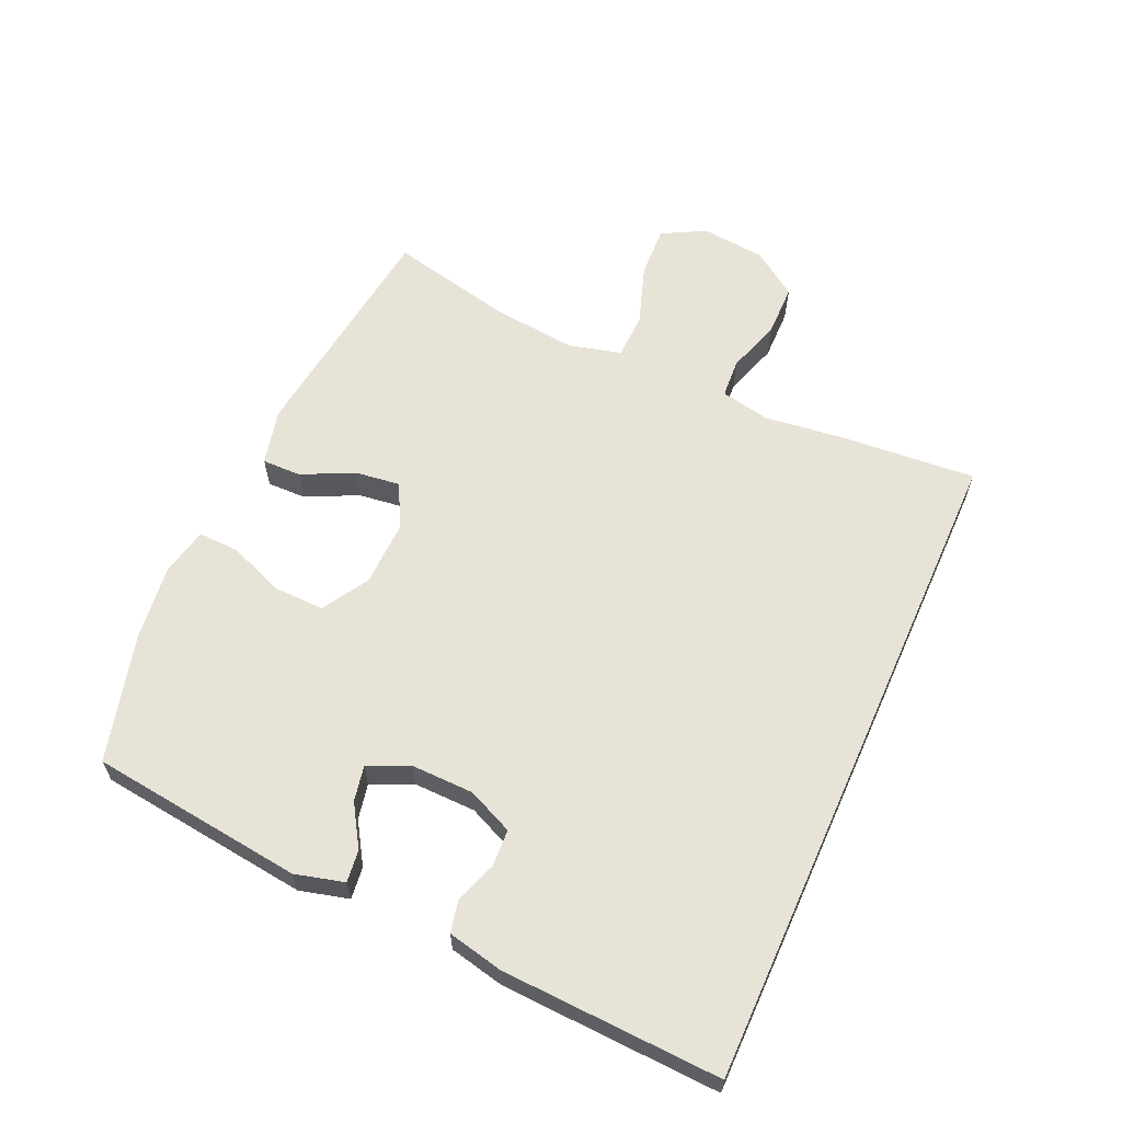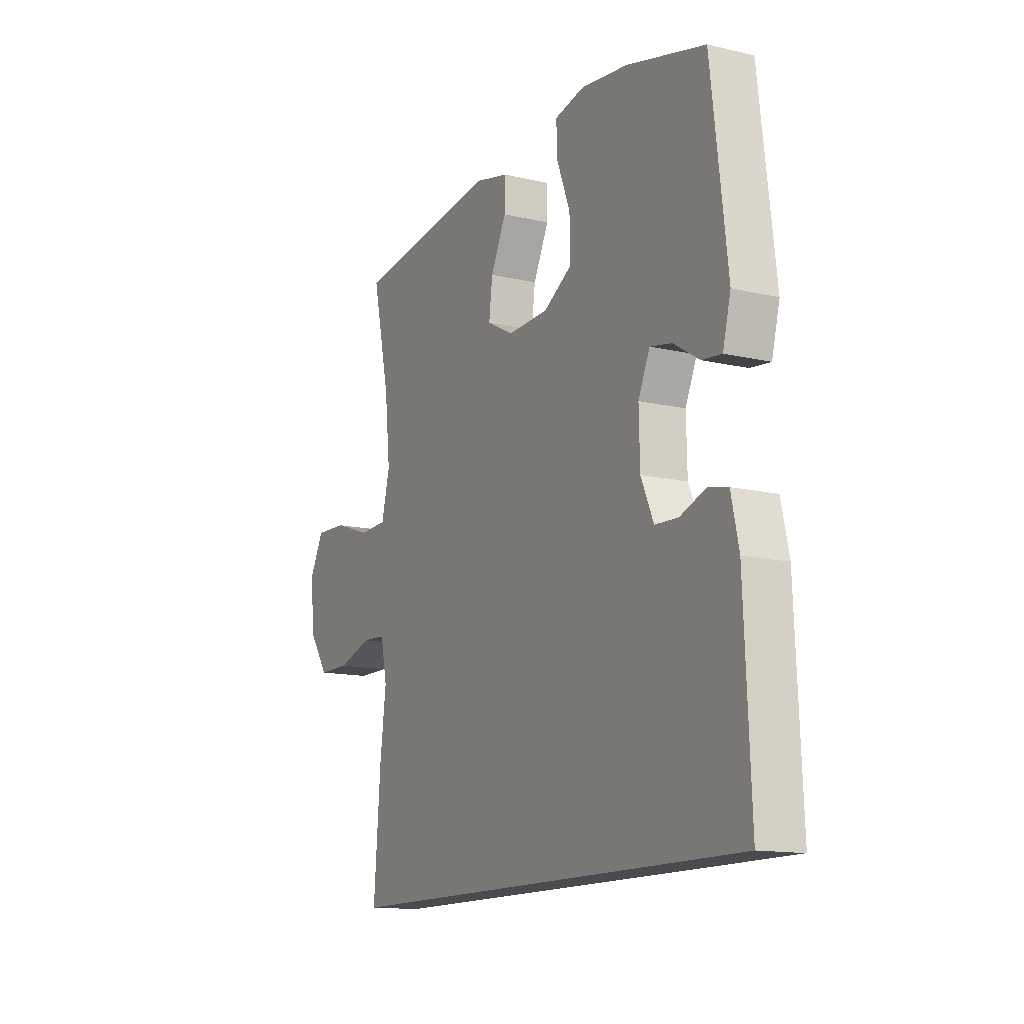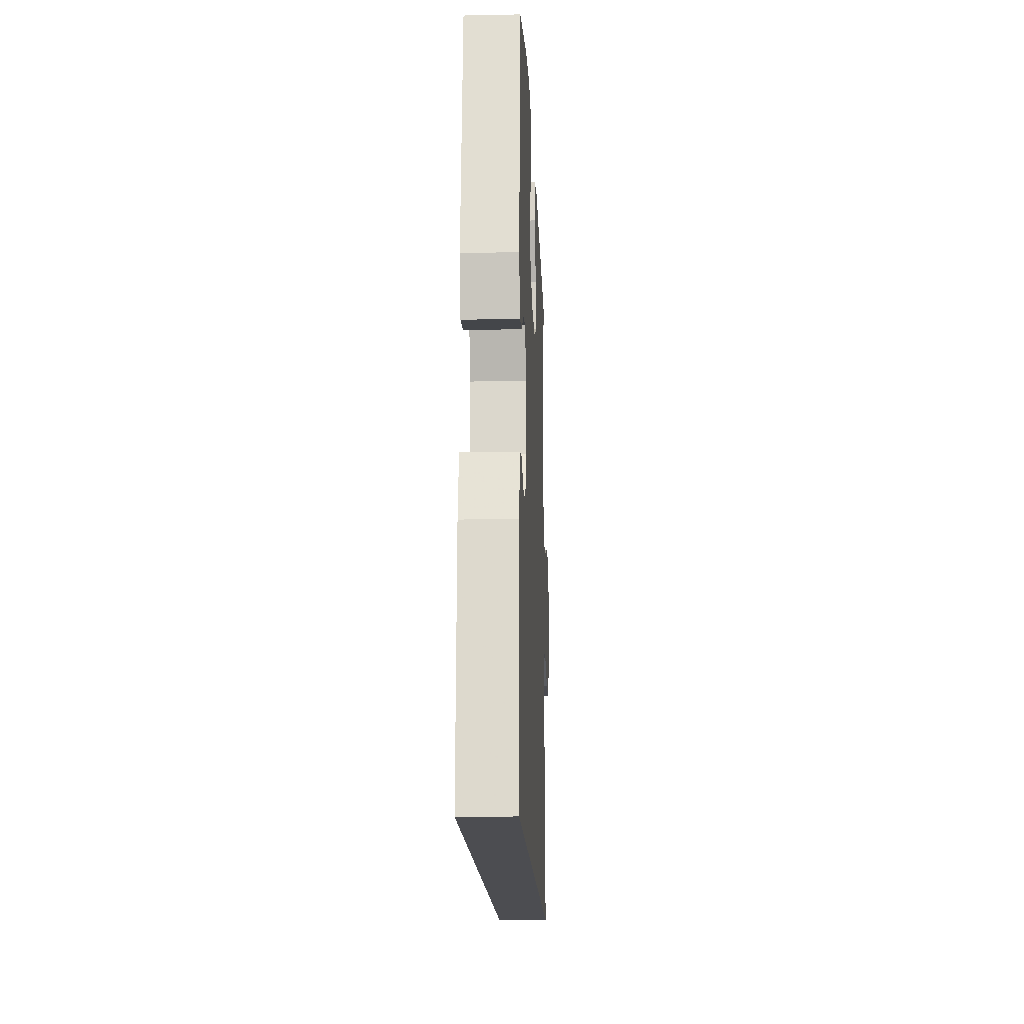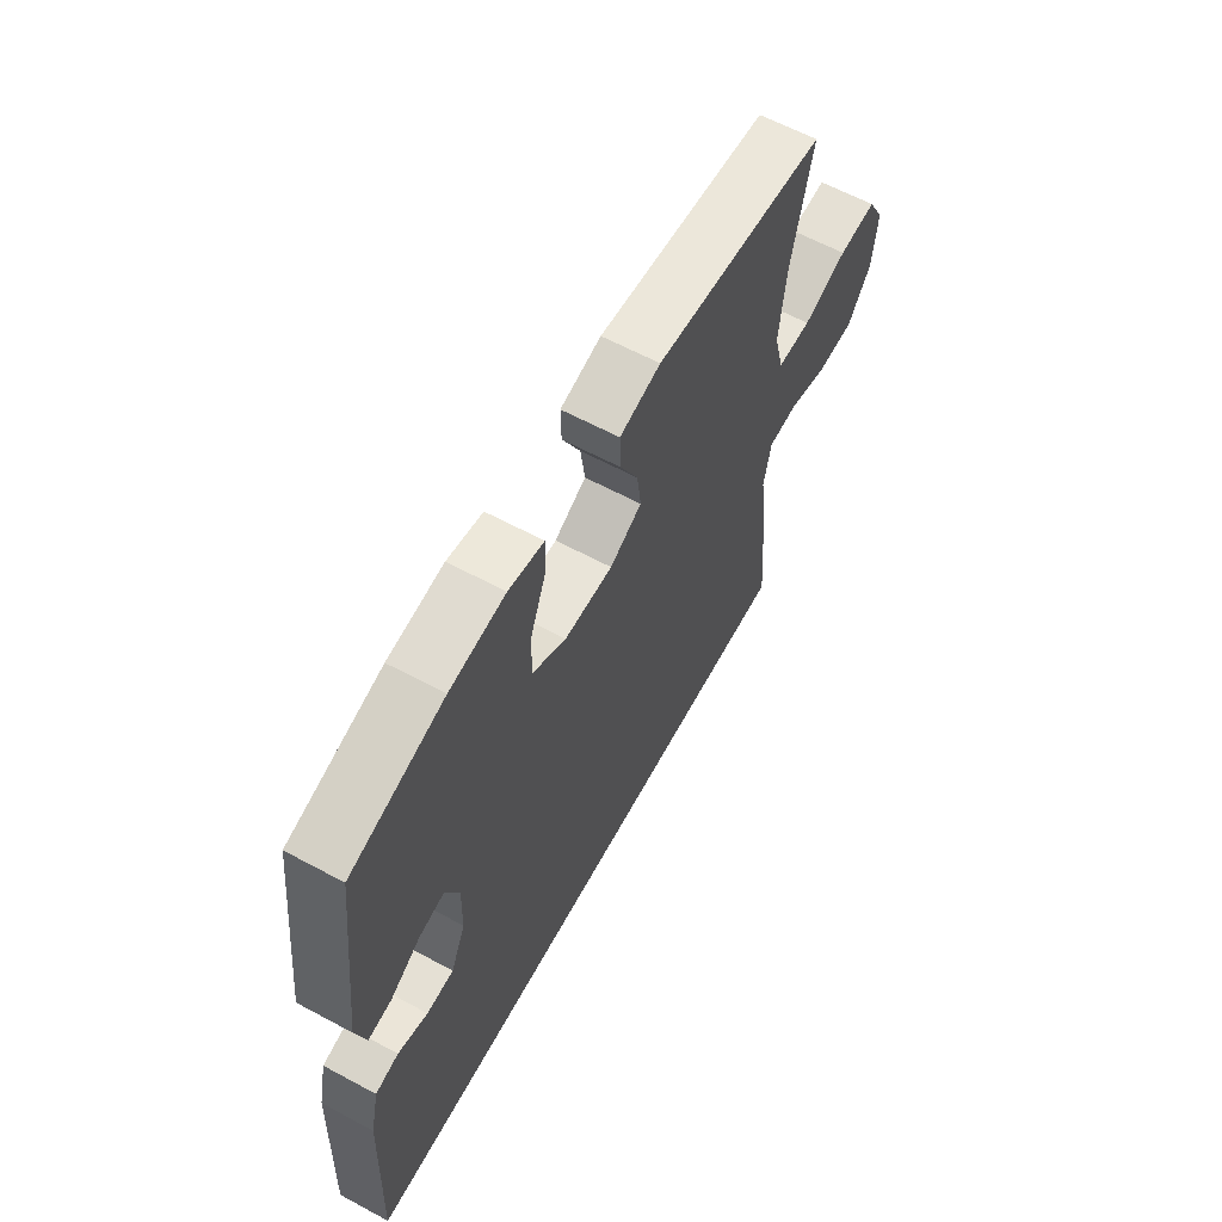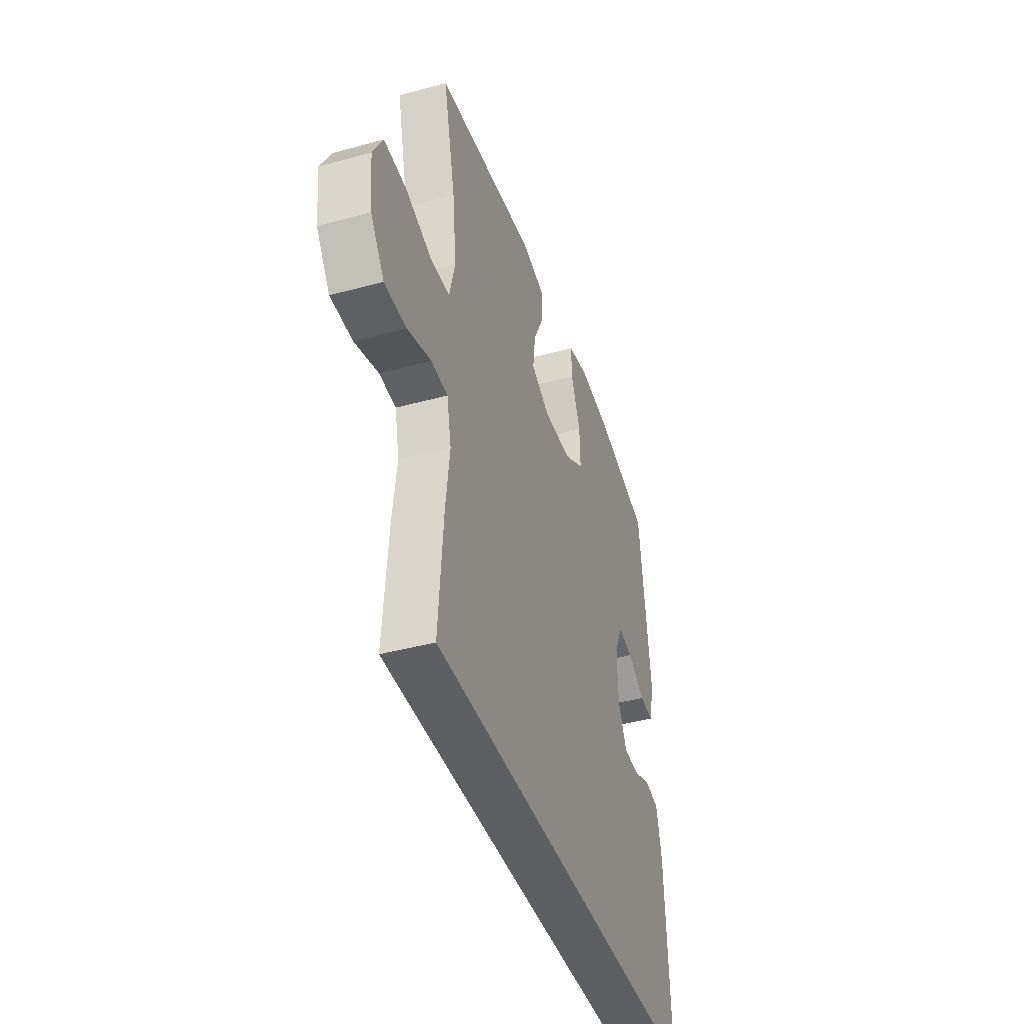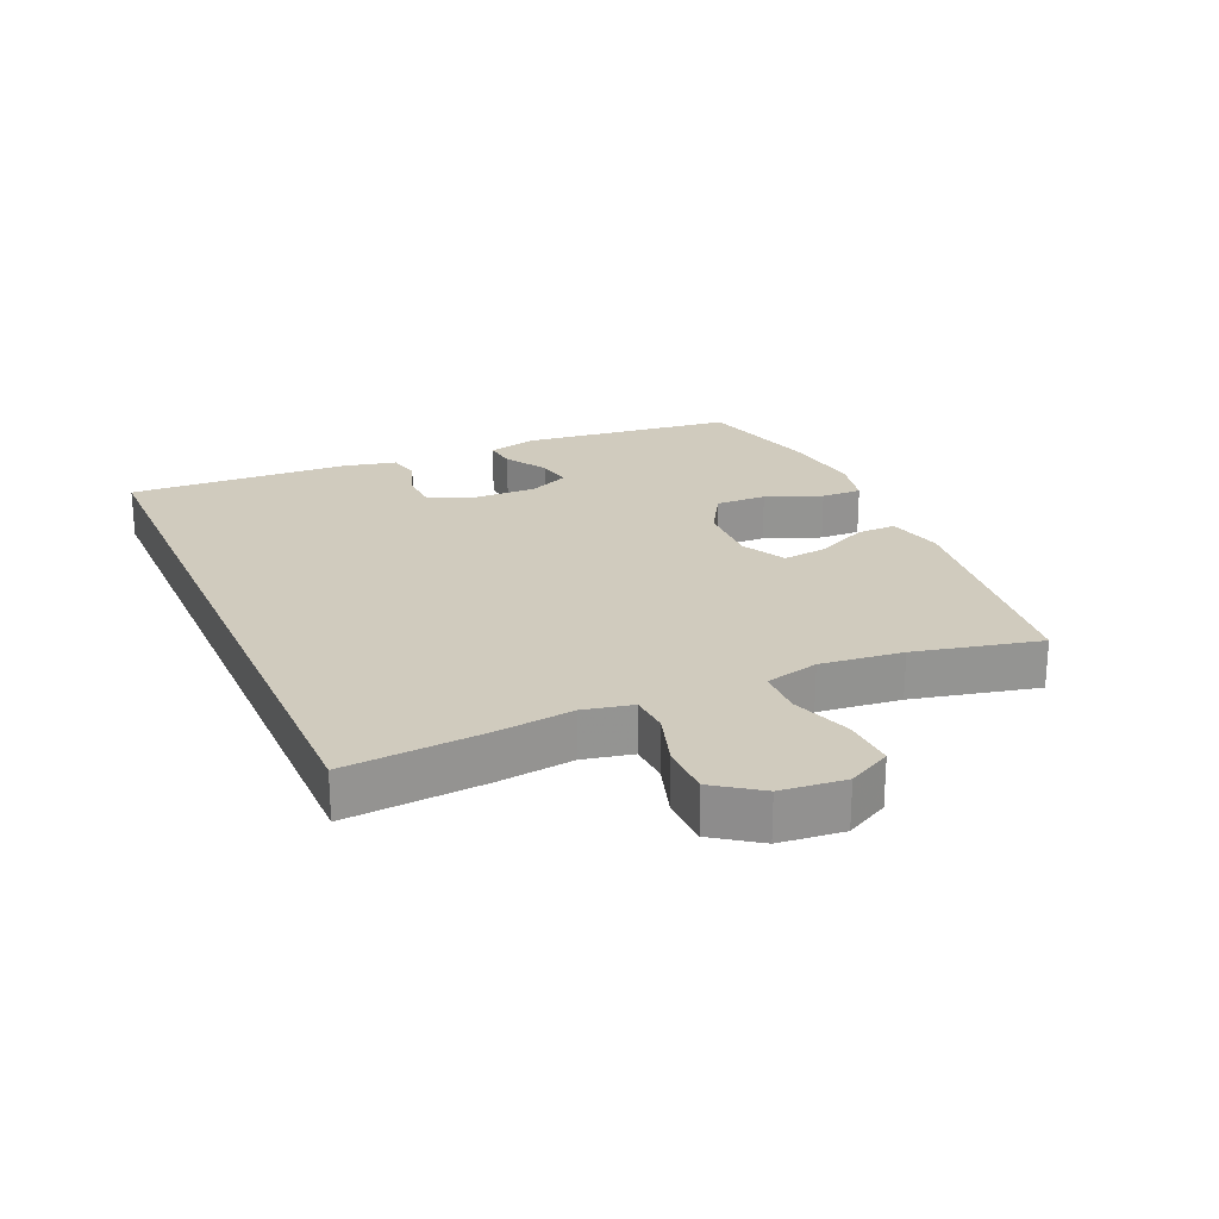
<metadata>
{"format":"obj","ext":"obj","renderer":"f3d","projection":"perspective","resolution":1024,"background":"white","views":[{"elev":61.6,"azim":114.1,"up":"+Y"},{"elev":-13.7,"azim":62.5,"up":"+Z"},{"elev":-16.2,"azim":92.4,"up":"+Z"},{"elev":62.3,"azim":118.6,"up":"+Z"},{"elev":-41.7,"azim":-71.7,"up":"+Z"},{"elev":23.3,"azim":-113.7,"up":"+Y"}]}
</metadata>
<code>
v -0.475 0.07 -0.5
v -0.458 0.07 -0.283
v -0.443 0.07 -0.165
v -0.459 0.07 -0.088
v -0.52 0.07 -0.084
v -0.606 0.07 -0.111
v -0.686 0.07 -0.11
v -0.736 0.07 -0.039
v -0.746 0.07 0.061
v -0.71 0.07 0.128
v -0.629 0.07 0.124
v -0.535 0.07 0.092
v -0.463 0.07 0.094
v -0.442 0.07 0.177
v -0.456 0.07 0.305
v -0.5 0.07 0.5
v -0.134 0.07 0.545
v -0.047 0.07 0.524
v -0.048 0.07 0.463
v -0.087 0.07 0.383
v -0.096 0.07 0.313
v -0.028 0.07 0.277
v 0.075 0.07 0.28
v 0.147 0.07 0.323
v 0.145 0.07 0.402
v 0.111 0.07 0.489
v 0.109 0.07 0.552
v 0.184 0.07 0.568
v 0.302 0.07 0.553
v 0.5 0.07 0.5
v 0.54 0.07 0.168
v 0.52 0.07 0.092
v 0.47 0.07 0.098
v 0.406 0.07 0.138
v 0.351 0.07 0.149
v 0.322 0.07 0.085
v 0.324 0.07 -0.012
v 0.356 0.07 -0.083
v 0.414 0.07 -0.086
v 0.478 0.07 -0.063
v 0.528 0.07 -0.074
v 0.547 0.07 -0.16
v 0.562 0.07 -0.5
v -0.475 0 -0.5
v -0.458 0 -0.283
v -0.443 0 -0.165
v -0.459 0 -0.088
v -0.52 0 -0.084
v -0.606 0 -0.111
v -0.686 0 -0.11
v -0.736 0 -0.039
v -0.746 0 0.061
v -0.71 0 0.128
v -0.629 0 0.124
v -0.535 0 0.092
v -0.463 0 0.094
v -0.442 0 0.177
v -0.456 0 0.305
v -0.5 0 0.5
v -0.134 0 0.545
v -0.047 0 0.524
v -0.048 0 0.463
v -0.087 0 0.383
v -0.096 0 0.313
v -0.028 0 0.277
v 0.075 0 0.28
v 0.147 0 0.323
v 0.145 0 0.402
v 0.111 0 0.489
v 0.109 0 0.552
v 0.184 0 0.568
v 0.302 0 0.553
v 0.5 0 0.5
v 0.54 0 0.168
v 0.52 0 0.092
v 0.47 0 0.098
v 0.406 0 0.138
v 0.351 0 0.149
v 0.322 0 0.085
v 0.324 0 -0.012
v 0.356 0 -0.083
v 0.414 0 -0.086
v 0.478 0 -0.063
v 0.528 0 -0.074
v 0.547 0 -0.16
v 0.562 0 -0.5
f 42 43 1
f 41 42 1
f 40 41 1
f 39 40 1
f 1 2 3
f 39 1 3
f 38 39 3
f 37 38 3 4
f 36 37 4 5
f 35 36 5
f 32 33 34
f 31 32 34
f 30 31 34
f 29 30 34
f 28 29 34
f 27 28 34
f 26 27 34
f 25 26 34
f 24 25 34 35
f 23 24 35 5
f 18 19 20
f 17 18 20
f 16 17 20
f 15 16 20
f 14 15 20 21
f 13 14 21 22
f 10 11 12
f 9 10 12
f 8 9 12
f 7 8 12
f 6 7 12
f 5 6 12
f 5 12 13
f 5 13 22 23
f 44 86 85
f 44 85 84
f 44 84 83
f 44 83 82
f 46 45 44
f 46 44 82
f 46 82 81
f 47 46 81 80
f 48 47 80 79
f 48 79 78
f 77 76 75
f 77 75 74
f 77 74 73
f 77 73 72
f 77 72 71
f 77 71 70
f 77 70 69
f 77 69 68
f 78 77 68 67
f 48 78 67 66
f 63 62 61
f 63 61 60
f 63 60 59
f 63 59 58
f 64 63 58 57
f 65 64 57 56
f 55 54 53
f 55 53 52
f 55 52 51
f 55 51 50
f 55 50 49
f 55 49 48
f 56 55 48
f 66 65 56 48
f 1 44 45 2
f 2 45 46 3
f 3 46 47 4
f 4 47 48 5
f 5 48 49 6
f 6 49 50 7
f 7 50 51 8
f 8 51 52 9
f 9 52 53 10
f 10 53 54 11
f 11 54 55 12
f 12 55 56 13
f 13 56 57 14
f 14 57 58 15
f 15 58 59 16
f 16 59 60 17
f 17 60 61 18
f 18 61 62 19
f 19 62 63 20
f 20 63 64 21
f 21 64 65 22
f 22 65 66 23
f 23 66 67 24
f 24 67 68 25
f 25 68 69 26
f 26 69 70 27
f 27 70 71 28
f 28 71 72 29
f 29 72 73 30
f 30 73 74 31
f 31 74 75 32
f 32 75 76 33
f 33 76 77 34
f 34 77 78 35
f 35 78 79 36
f 36 79 80 37
f 37 80 81 38
f 38 81 82 39
f 39 82 83 40
f 40 83 84 41
f 41 84 85 42
f 42 85 86 43
f 43 86 44 1

</code>
